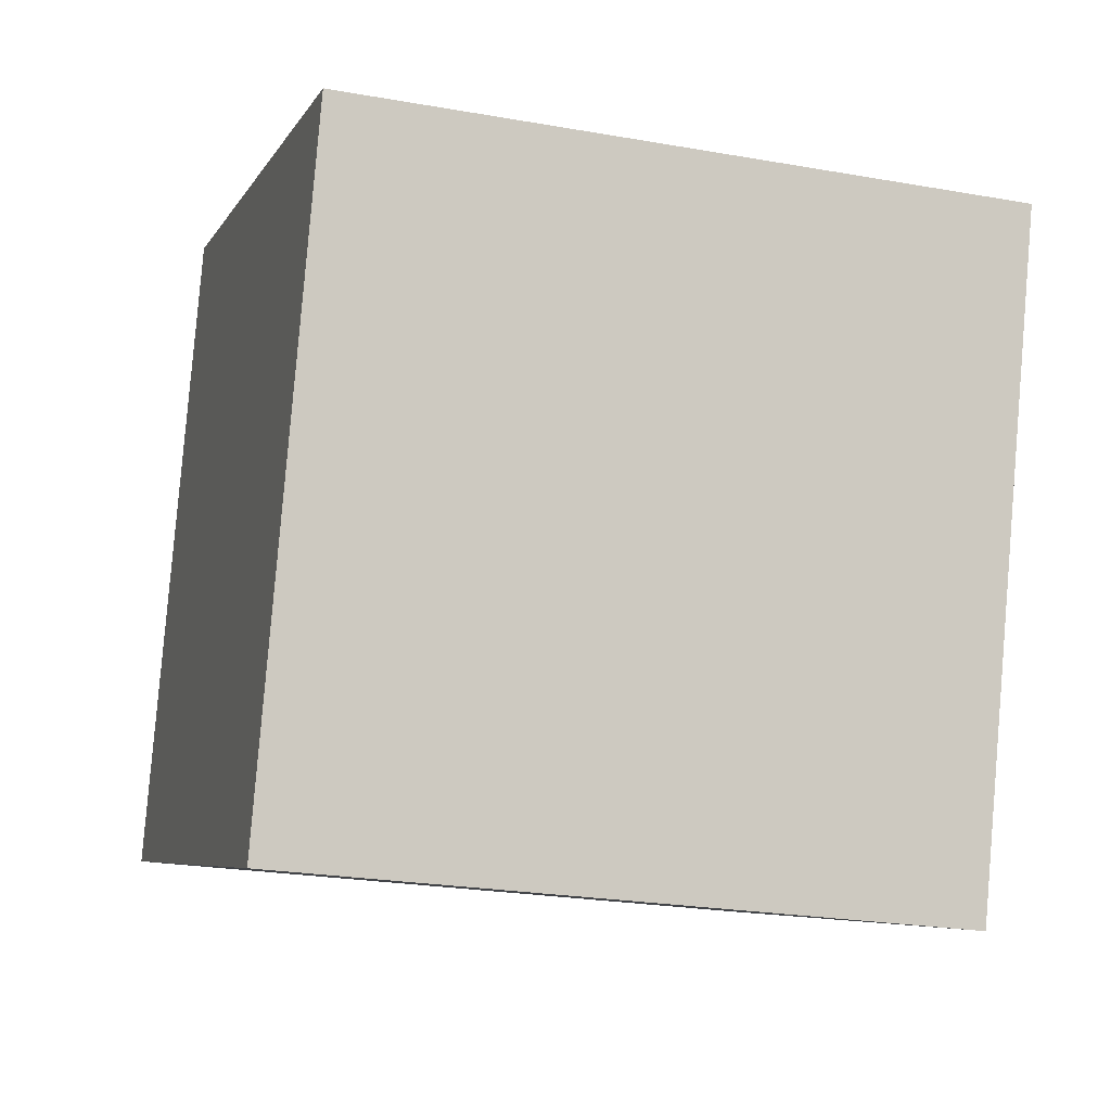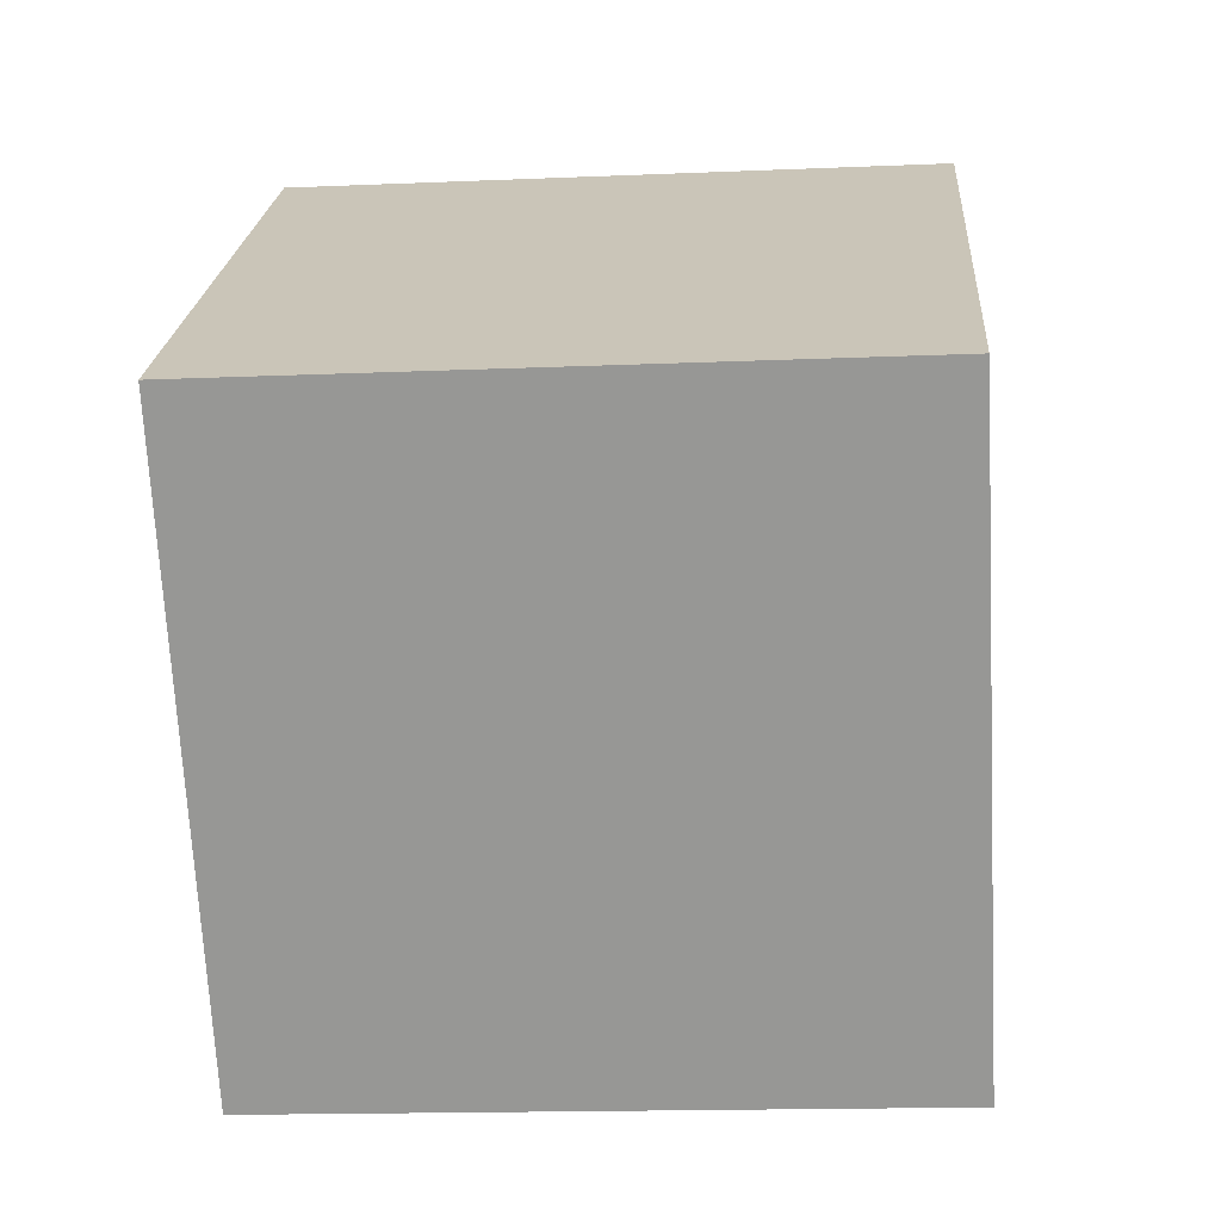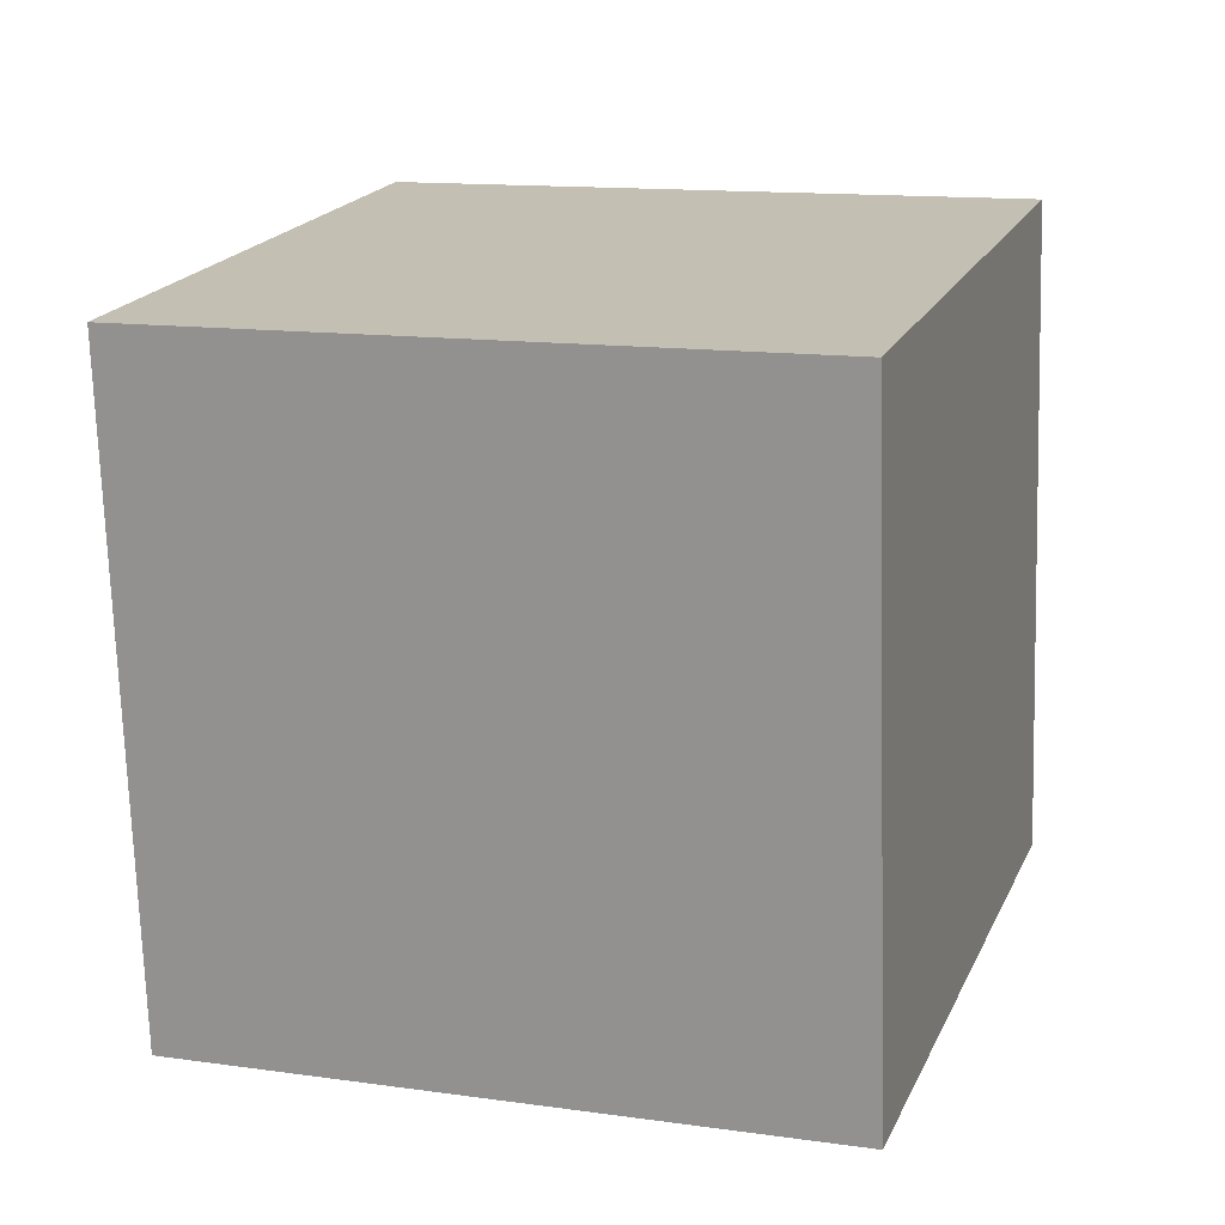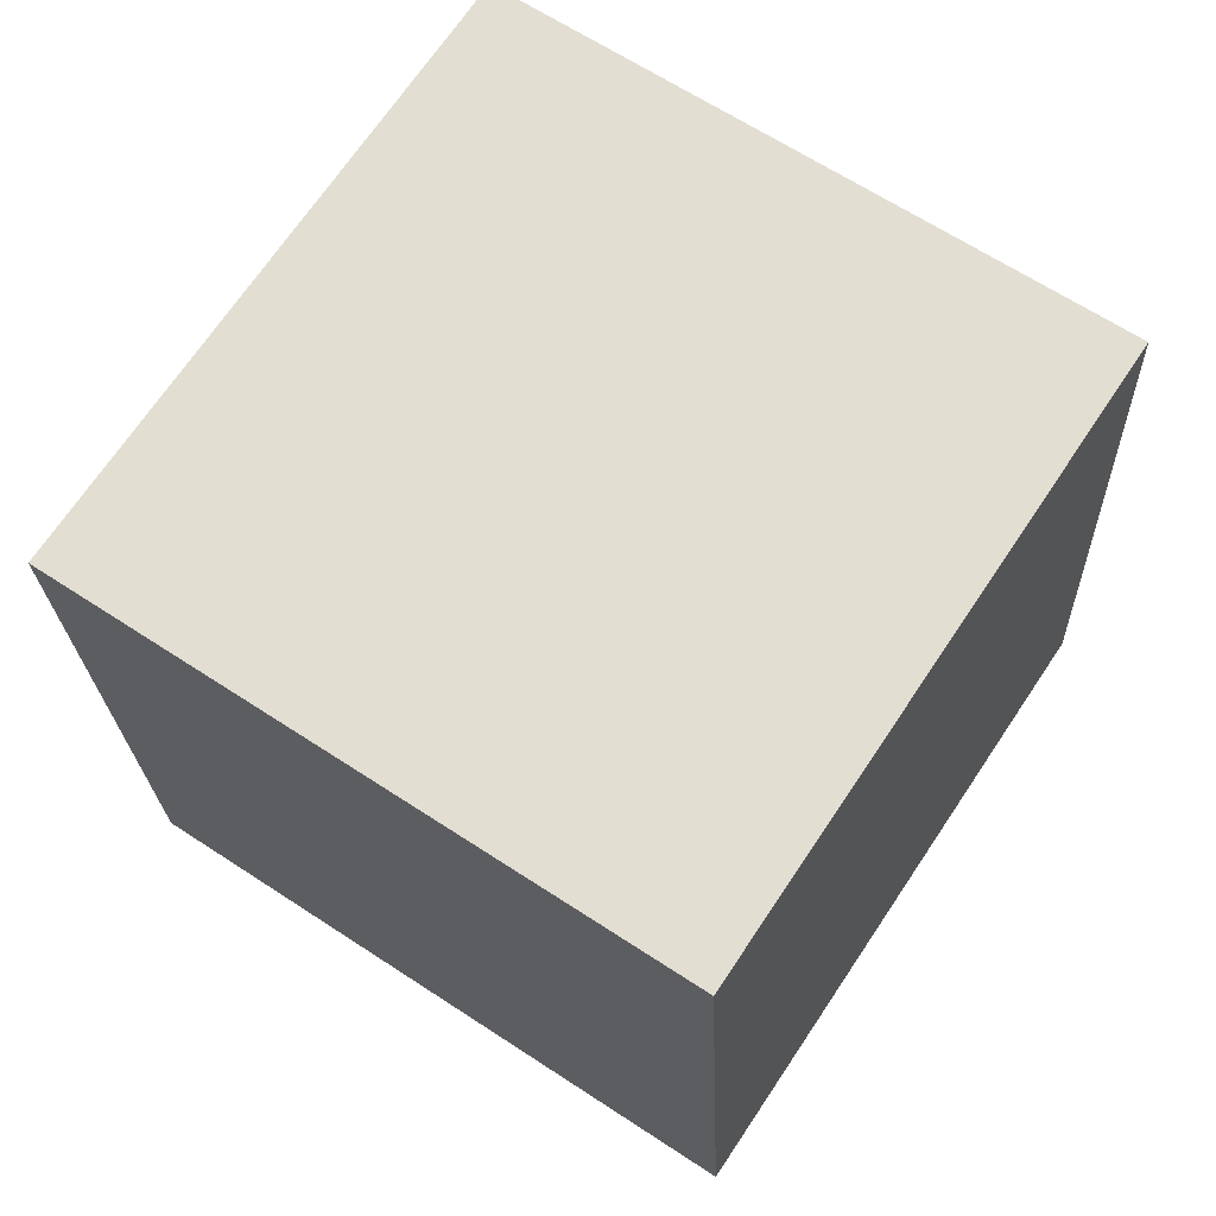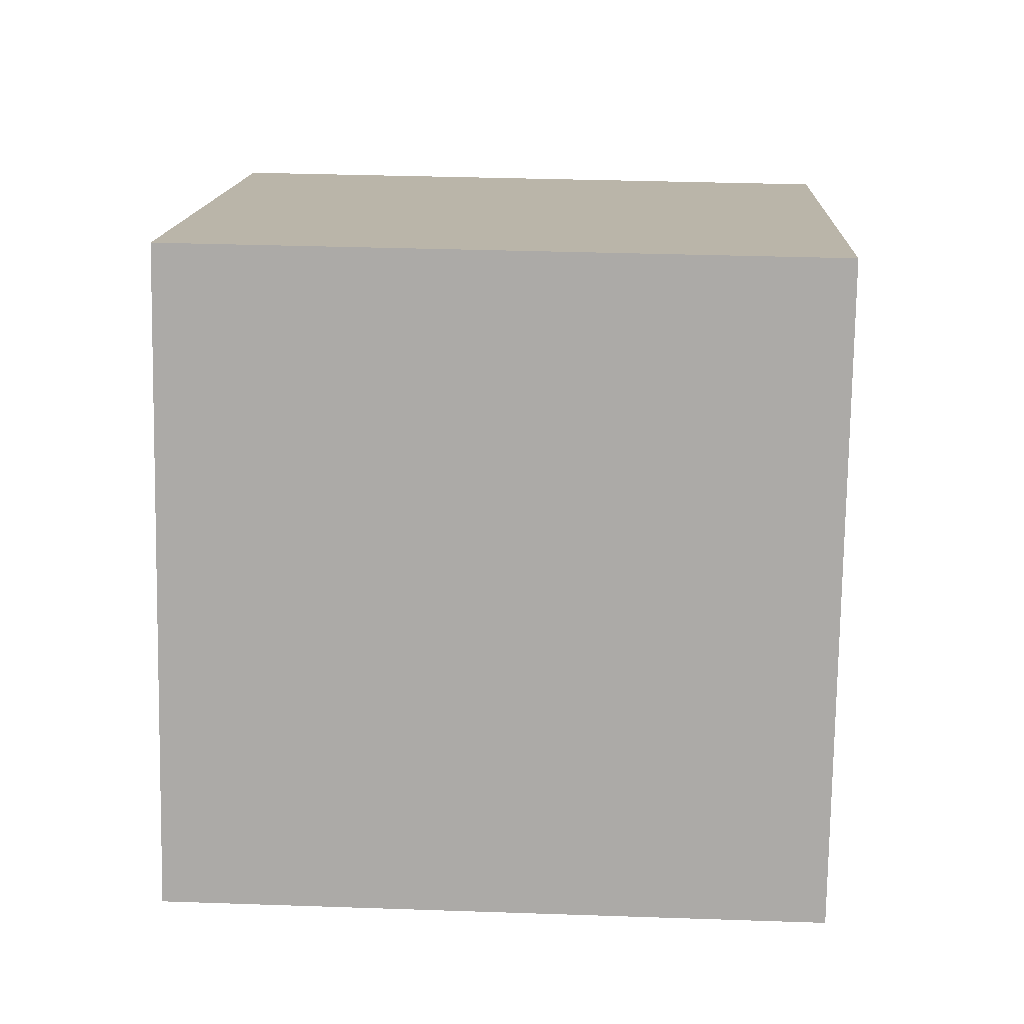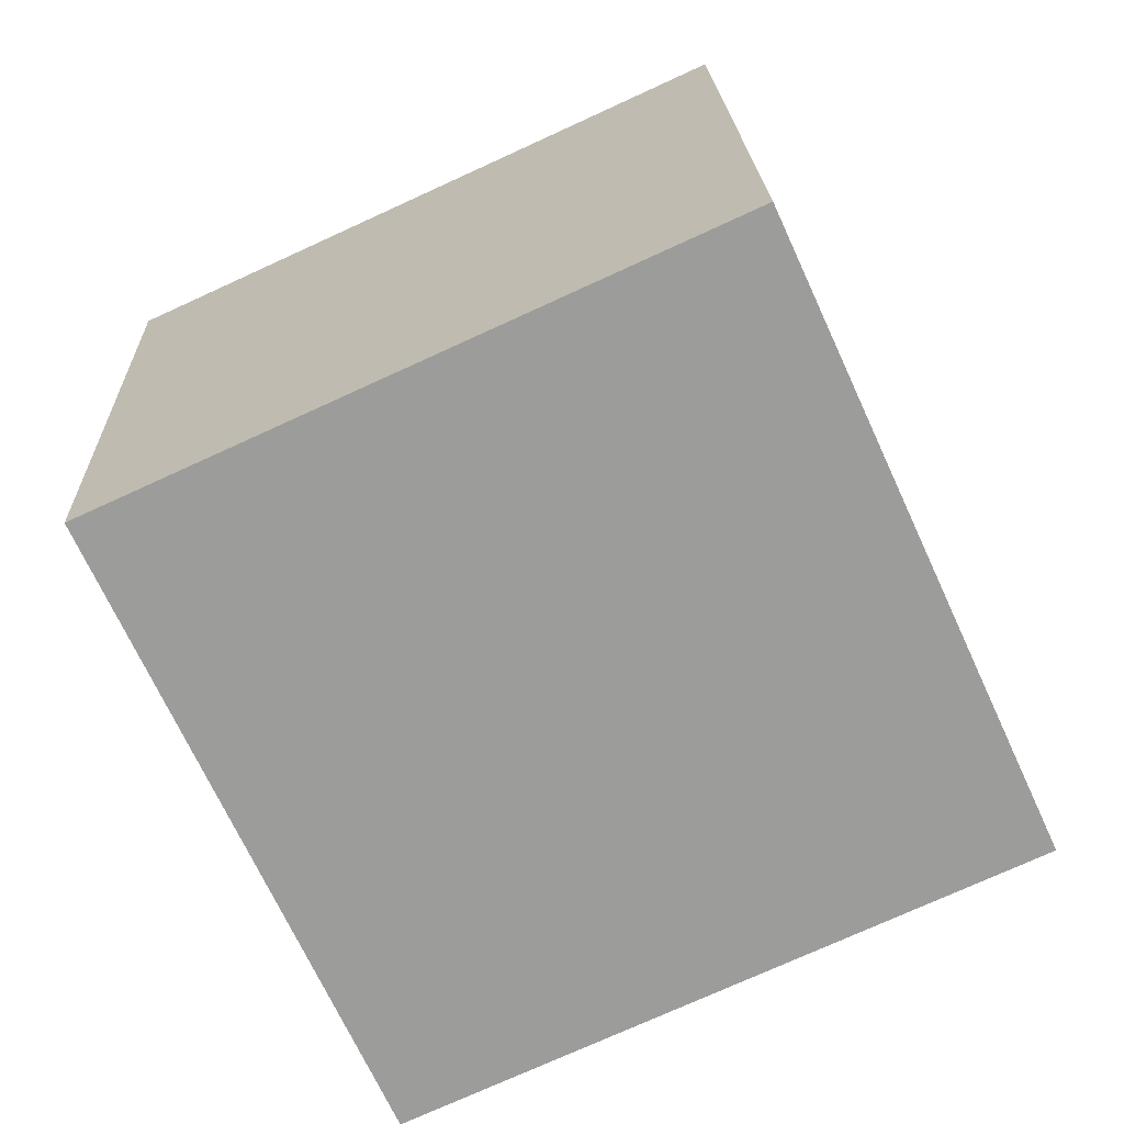
<metadata>
{"format":"obj","ext":"obj","renderer":"f3d","projection":"perspective","resolution":1024,"background":"white","views":[{"elev":-23.8,"azim":-103.6,"up":"+Y"},{"elev":22.1,"azim":-158.9,"up":"+Z"},{"elev":15.5,"azim":125.5,"up":"+Z"},{"elev":69.6,"azim":-129.2,"up":"+Z"},{"elev":16.6,"azim":-70.3,"up":"+Z"},{"elev":-72.2,"azim":131.8,"up":"+Z"}]}
</metadata>
<code>
o Cube
v -38.99 21.62 34.83
v -42.61 21.48 -30.4
v 19.7 40.79 -33.89
v 23.32 40.93 31.34
v -19.7 -40.79 33.89
v -23.32 -40.93 -31.34
v 38.99 -21.62 -34.83
v 42.61 -21.48 30.4
f 1 2 3 4
f 5 8 7 6
f 1 5 6 2
f 2 6 7 3
f 3 7 8 4
f 5 1 4 8

</code>
